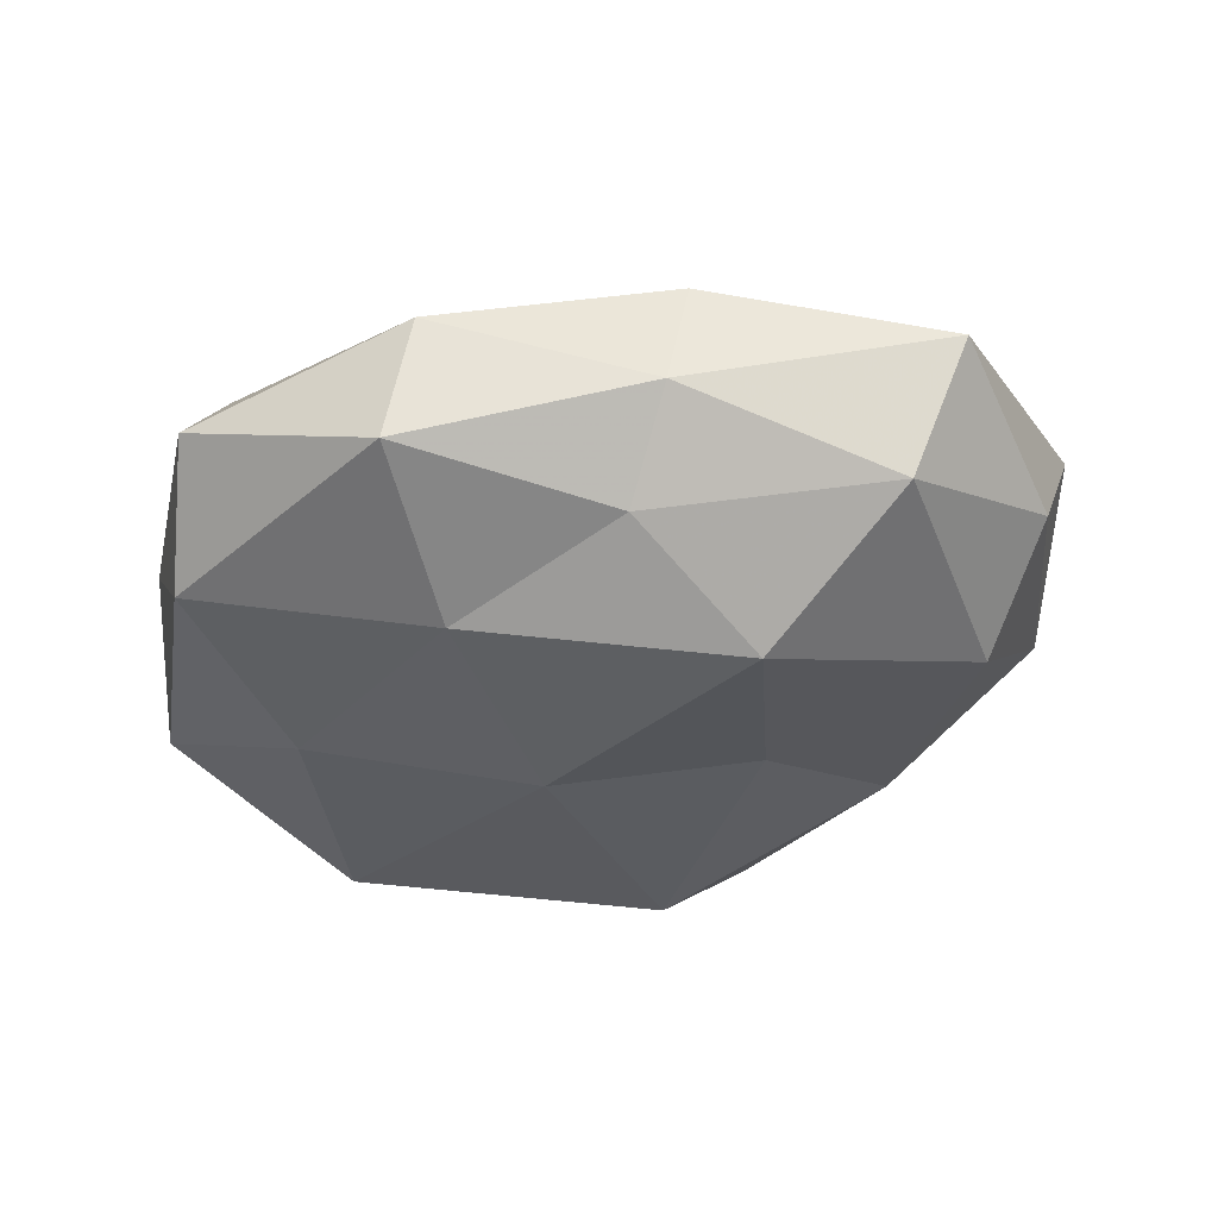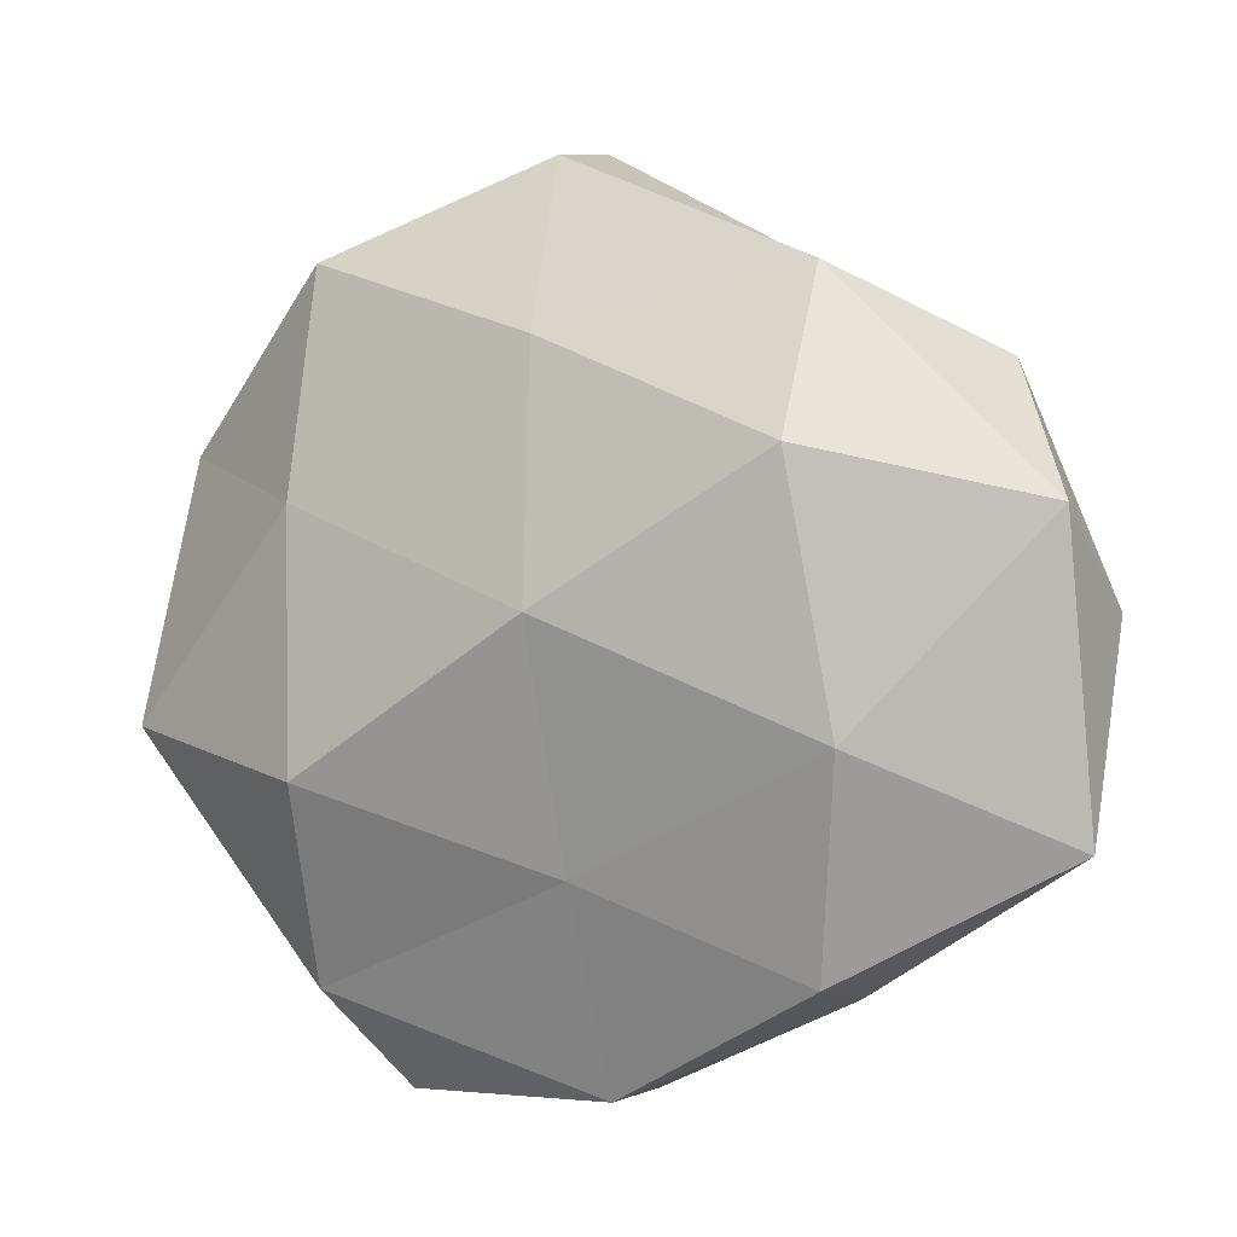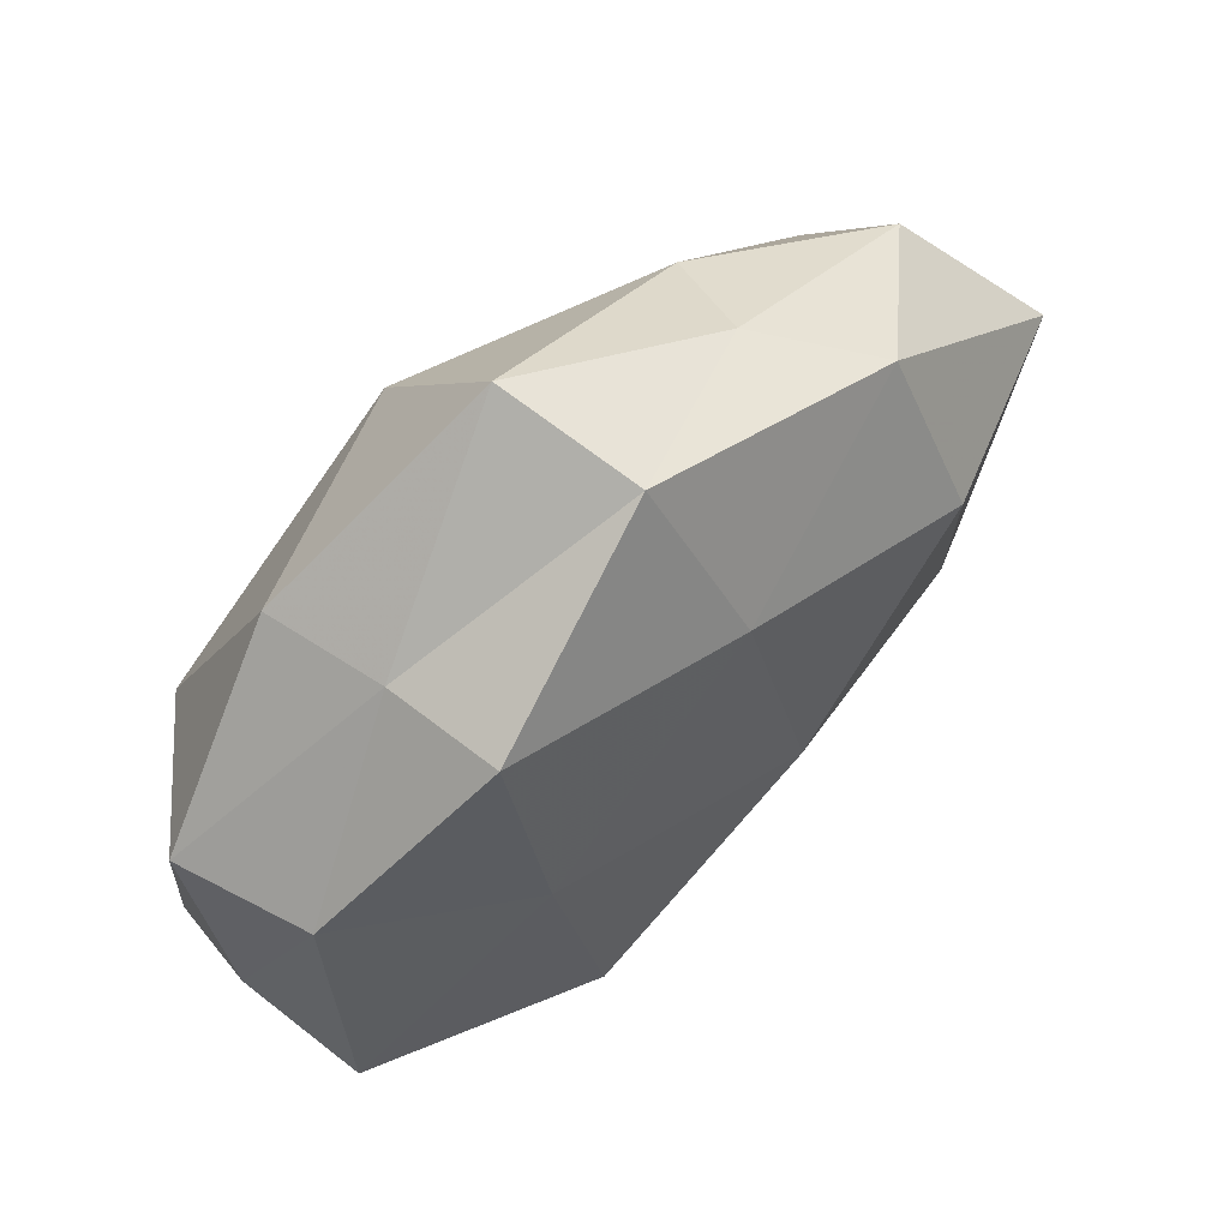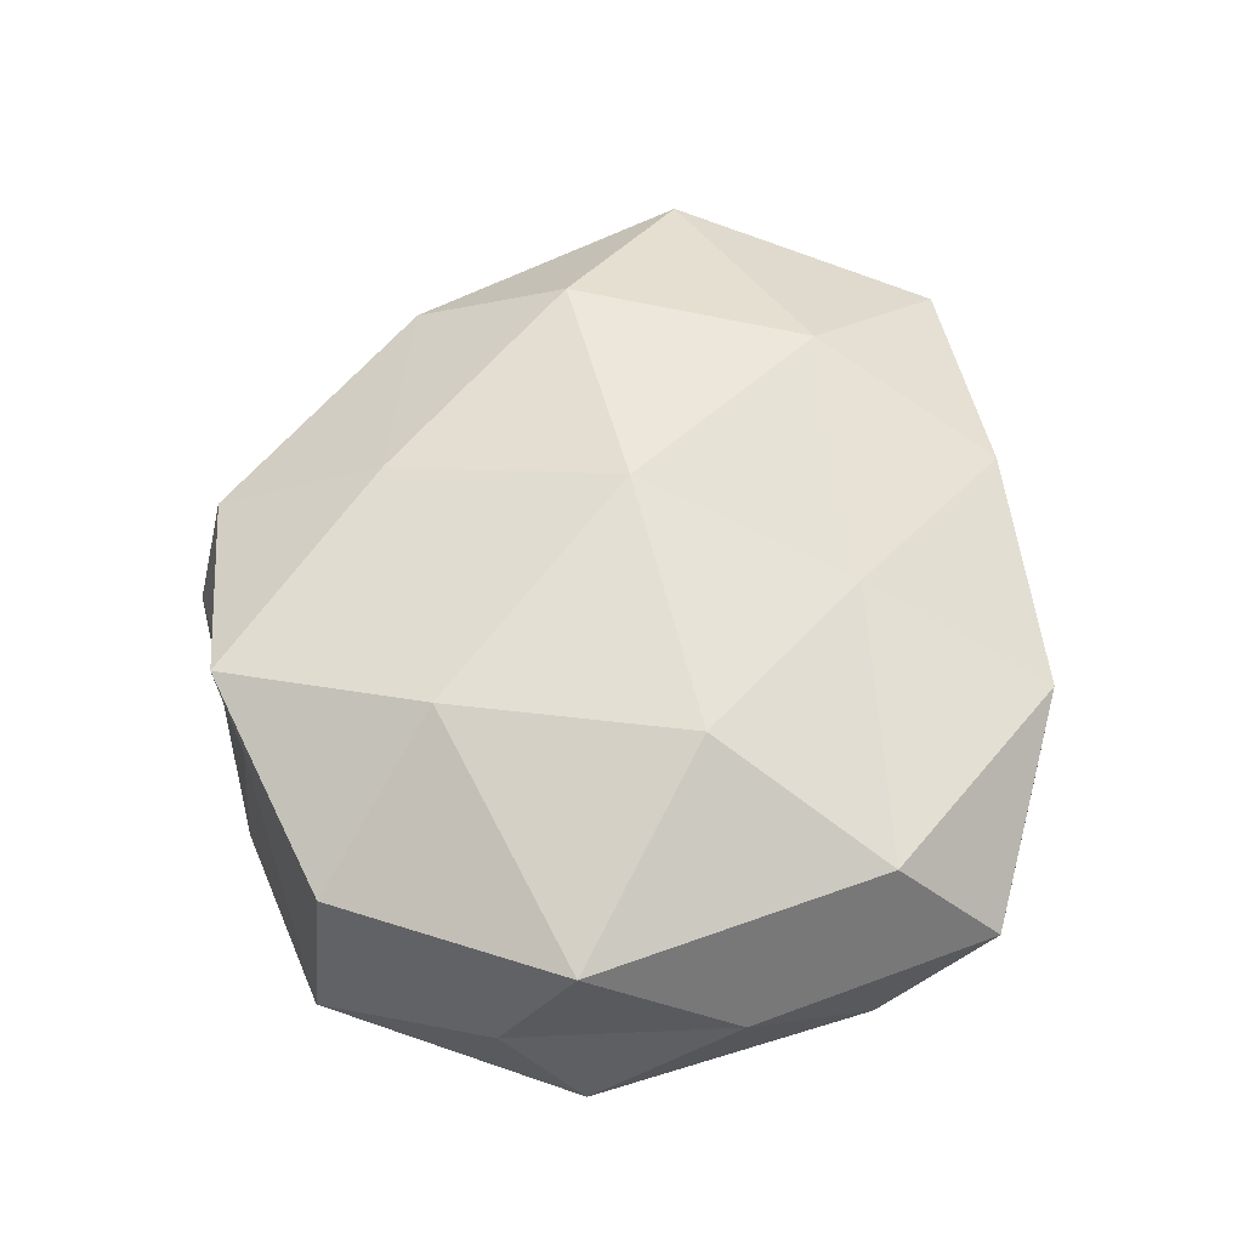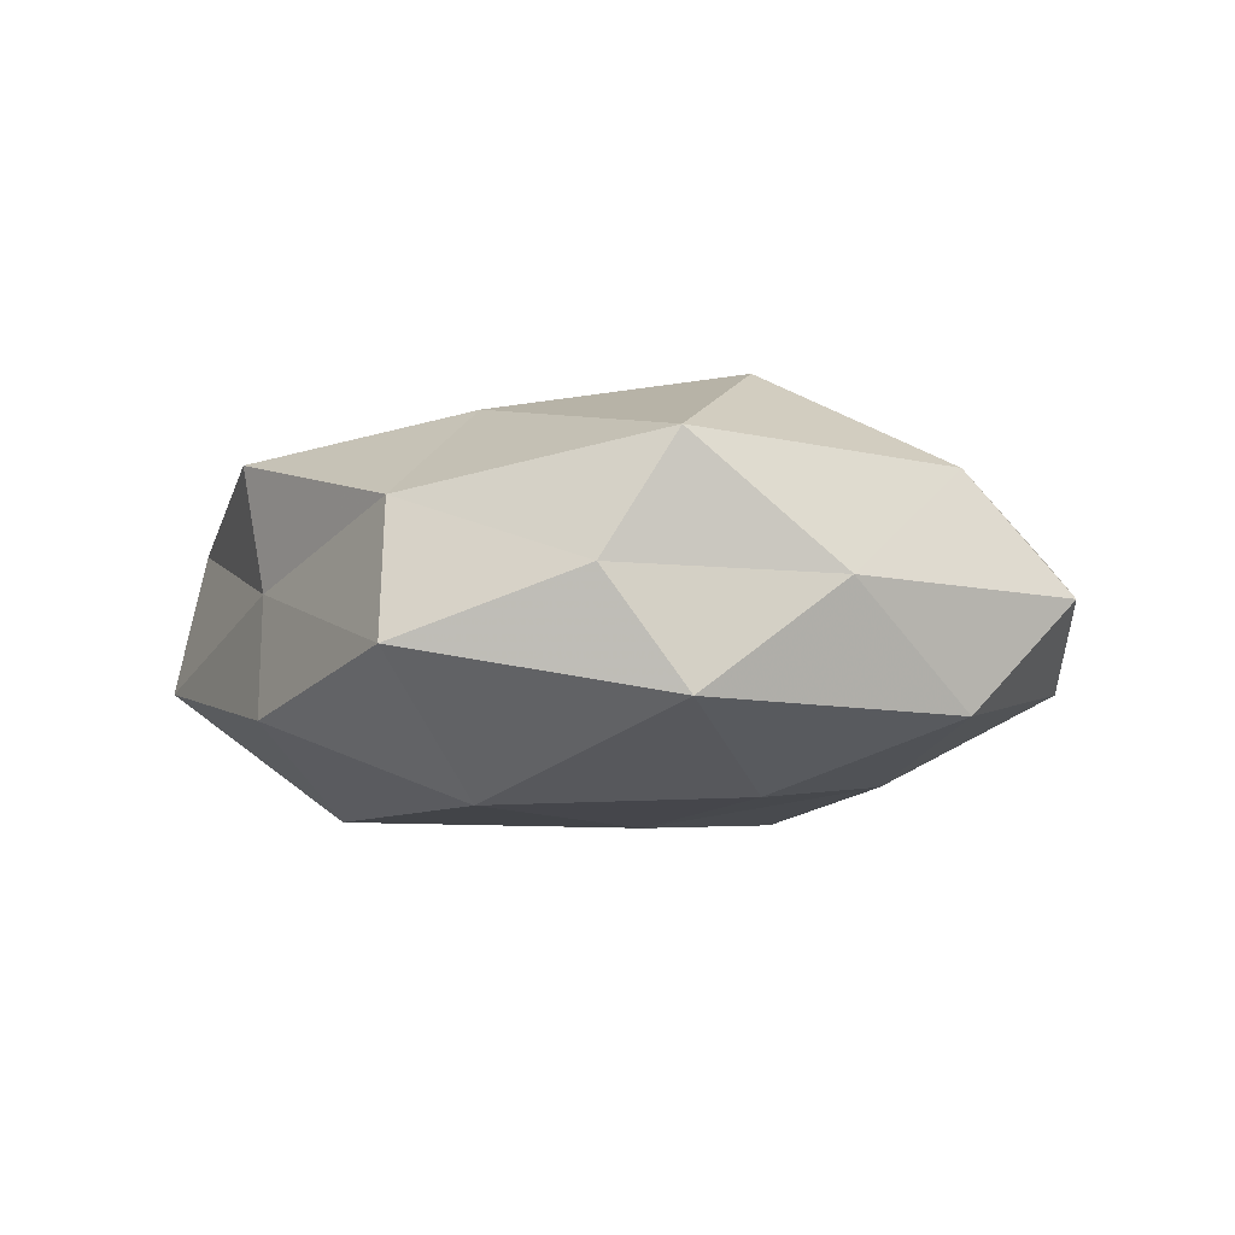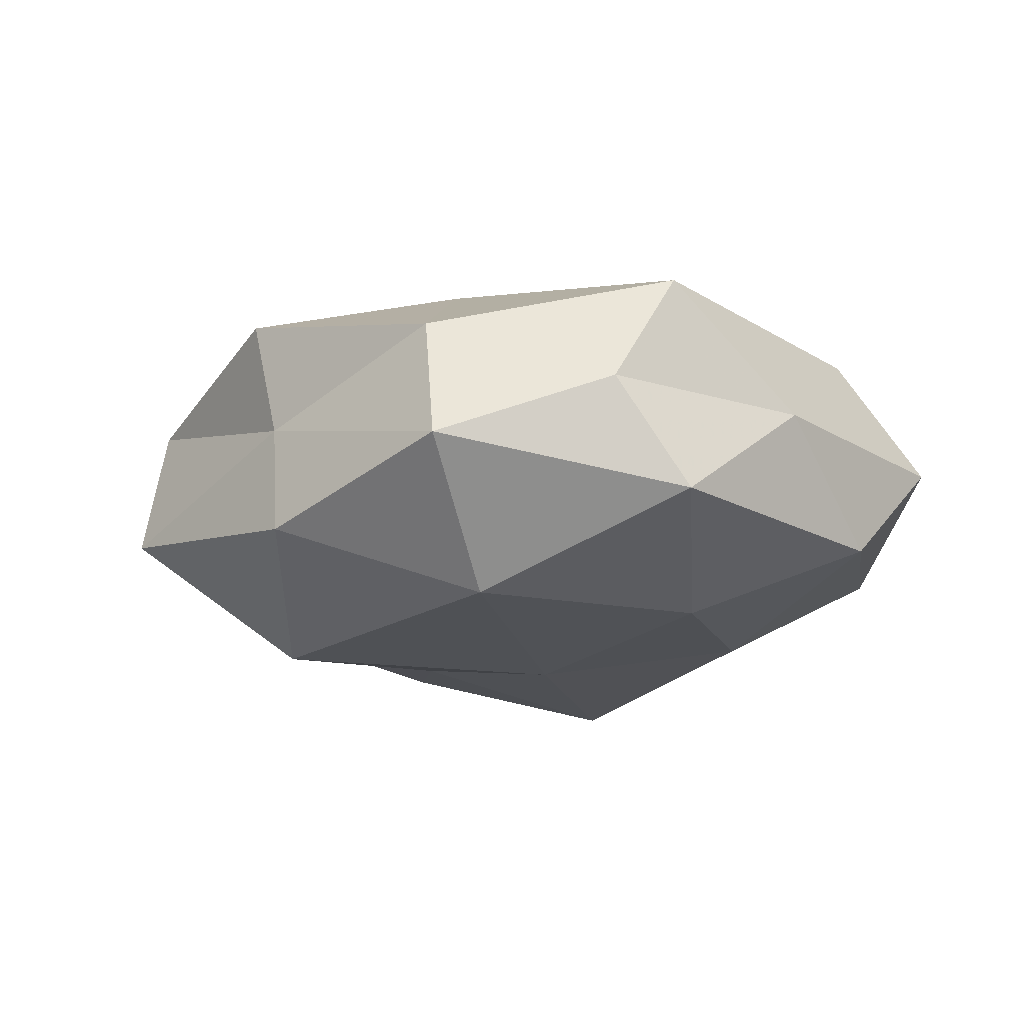
<metadata>
{"format":"obj","ext":"obj","renderer":"f3d","projection":"perspective","resolution":1024,"background":"white","views":[{"elev":-34.3,"azim":27.3,"up":"+Z"},{"elev":-1.2,"azim":30.3,"up":"+Y"},{"elev":68.2,"azim":-43.4,"up":"+Y"},{"elev":57.9,"azim":-72.5,"up":"+Z"},{"elev":-3.5,"azim":-84.2,"up":"+Z"},{"elev":-15.4,"azim":-99.2,"up":"+Z"}]}
</metadata>
<code>
v -0.041 -0.008534 0.01368
v -0.03571 -0.02232 0.001729
v 0.01472 0.008968 -0.01622
v -0.02202 -0.03161 0.01203
v 0.002315 0.02467 0.01591
v -0.0006368 0.04137 0.006606
v -0.0197 -0.04159 0.0006013
v -0.003445 -0.001824 -0.01986
v 0.04706 0.009605 0.008438
v 0.02416 -0.01275 -0.02007
v -0.02584 0.03013 -0.01006
v -0.02309 0.03039 0.001299
v -0.04279 0.01612 -0.004154
v -0.02178 0.03263 0.01305
v -0.02342 -0.01403 -0.01673
v -0.0256 -0.03218 -0.009811
v -0.04353 -0.001809 0.002354
v 0.018 -0.02631 -0.01093
v 0.00485 0.001246 0.0212
v 0.02555 0.03018 0.008684
v 0.03008 -0.009652 0.01508
v -0.03209 0.009855 -0.01739
v -0.001253 -0.0243 -0.01595
v 0.02571 -0.02958 0.008898
v -0.01883 -0.01305 0.02114
v -0.03846 0.01636 0.008468
v 0.03816 0.007047 -0.01314
v -0.005095 0.02679 -0.01932
v 0.02017 0.02694 -0.01122
v 0.03827 0.02254 -0.002574
v 0.001589 -0.04102 -0.007178
v -0.003602 0.04383 -0.007013
v -0.04227 -0.009524 -0.00847
v 0.02658 0.01454 0.01747
v 0.04099 -0.01776 -0.009573
v 0.01701 0.03336 -0.001177
v 0.004211 -0.04053 0.005655
v 0.04709 0.001158 -0.003267
v 0.02423 -0.03133 -0.002063
v 0.004756 -0.0211 0.01409
v 0.04729 -0.01819 0.003706
v -0.02145 0.01111 0.01787
f 4 1 2
f 7 4 2
f 10 8 3
f 12 11 13
f 6 14 5
f 6 12 14
f 7 2 16
f 2 1 17
f 6 5 20
f 22 13 11
f 22 8 15
f 23 8 10
f 23 15 8
f 16 15 23
f 18 23 10
f 4 25 1
f 12 13 26
f 14 12 26
f 17 1 26
f 26 13 17
f 3 27 10
f 28 3 8
f 28 8 22
f 11 28 22
f 29 27 3
f 29 3 28
f 20 9 30
f 30 27 29
f 7 16 31
f 16 23 31
f 31 23 18
f 32 12 6
f 32 11 12
f 32 28 11
f 29 28 32
f 2 33 16
f 16 33 15
f 2 17 33
f 33 17 13
f 33 13 22
f 15 33 22
f 34 5 19
f 20 5 34
f 20 34 9
f 9 34 21
f 19 21 34
f 10 35 18
f 27 35 10
f 36 6 20
f 36 20 30
f 36 30 29
f 36 32 6
f 36 29 32
f 7 37 4
f 7 31 37
f 30 9 38
f 30 38 27
f 27 38 35
f 31 18 39
f 39 18 35
f 37 39 24
f 31 39 37
f 40 21 19
f 40 24 21
f 4 40 25
f 25 40 19
f 37 40 4
f 37 24 40
f 9 21 41
f 41 21 24
f 38 9 41
f 41 35 38
f 24 39 41
f 39 35 41
f 5 14 42
f 5 42 19
f 1 25 42
f 19 42 25
f 1 42 26
f 26 42 14

</code>
